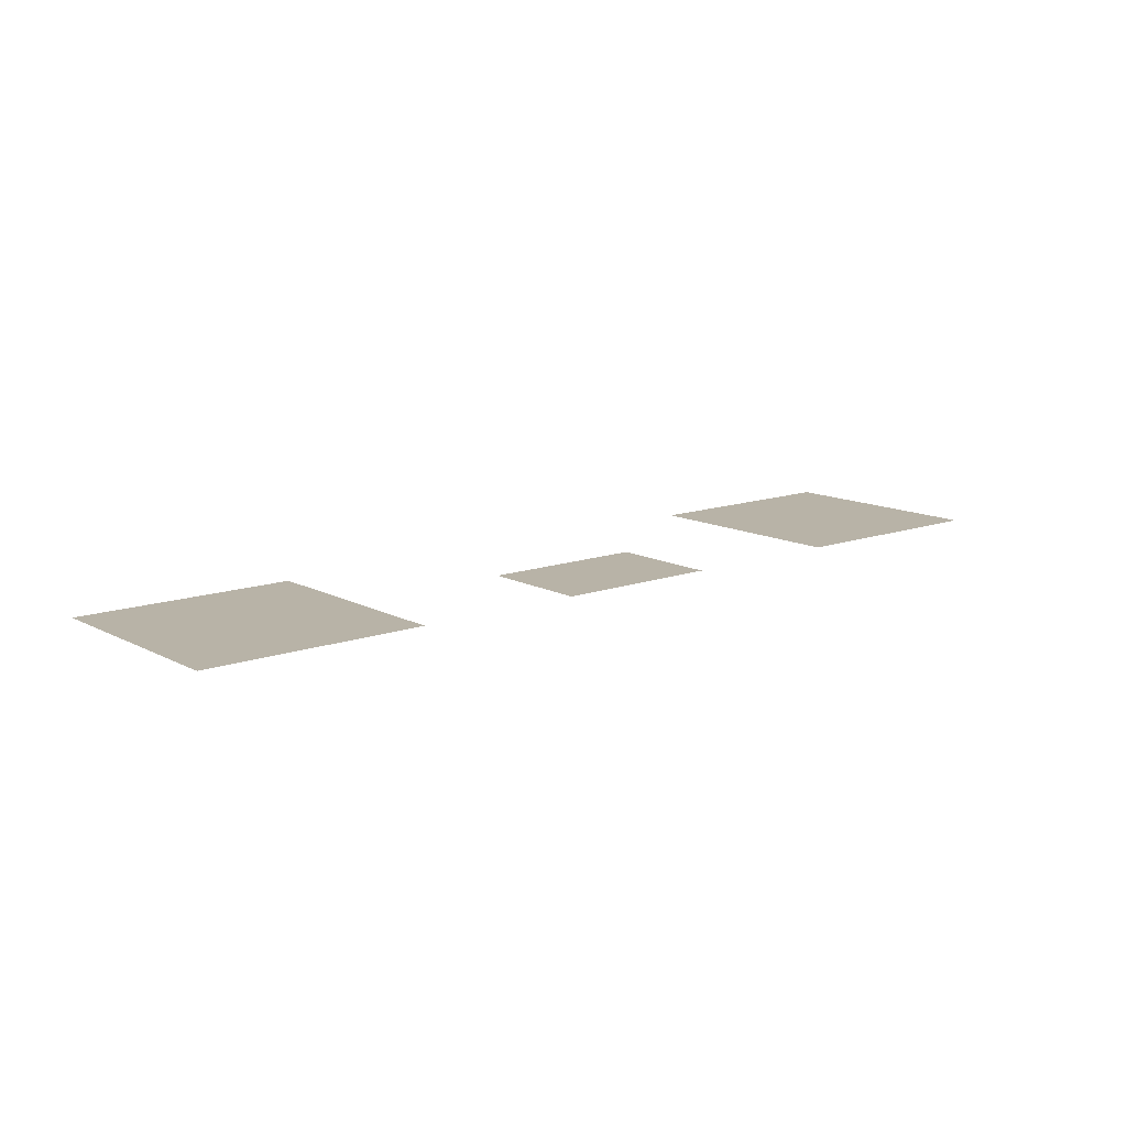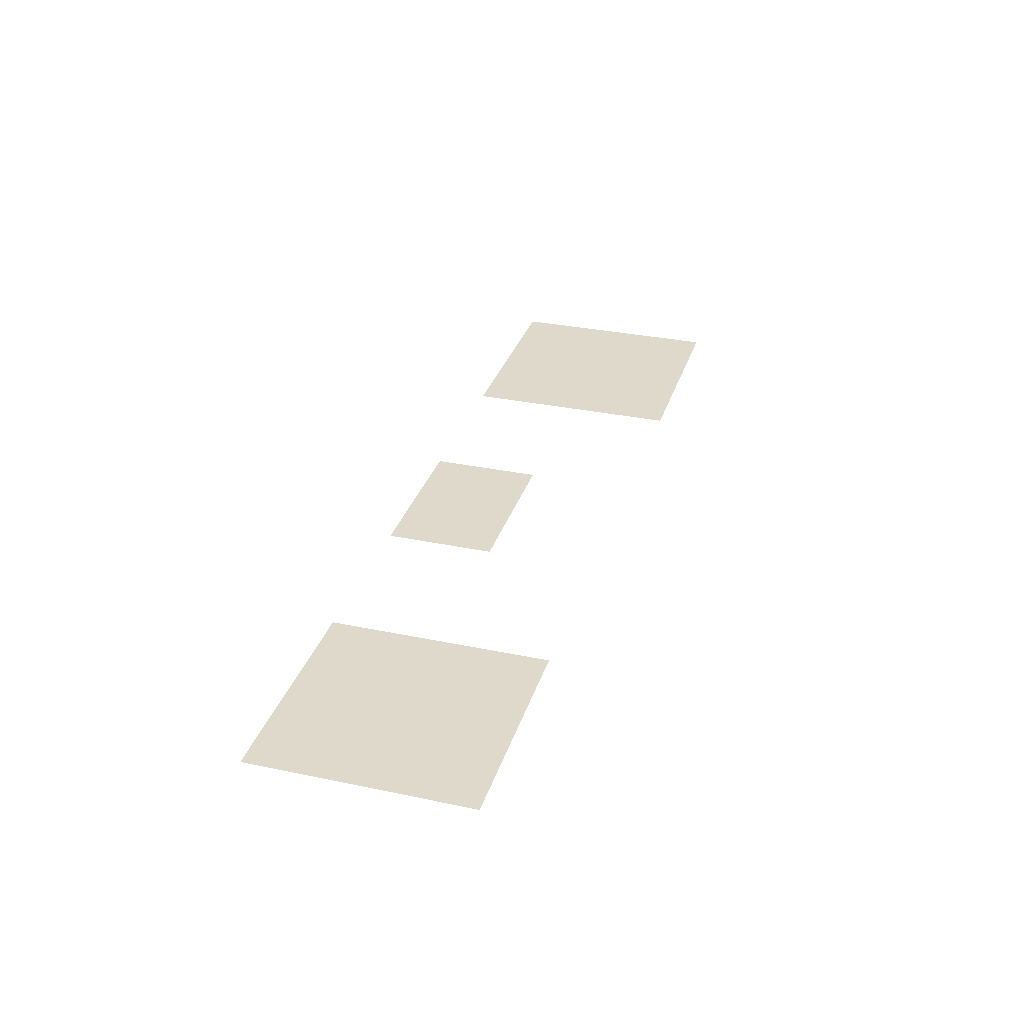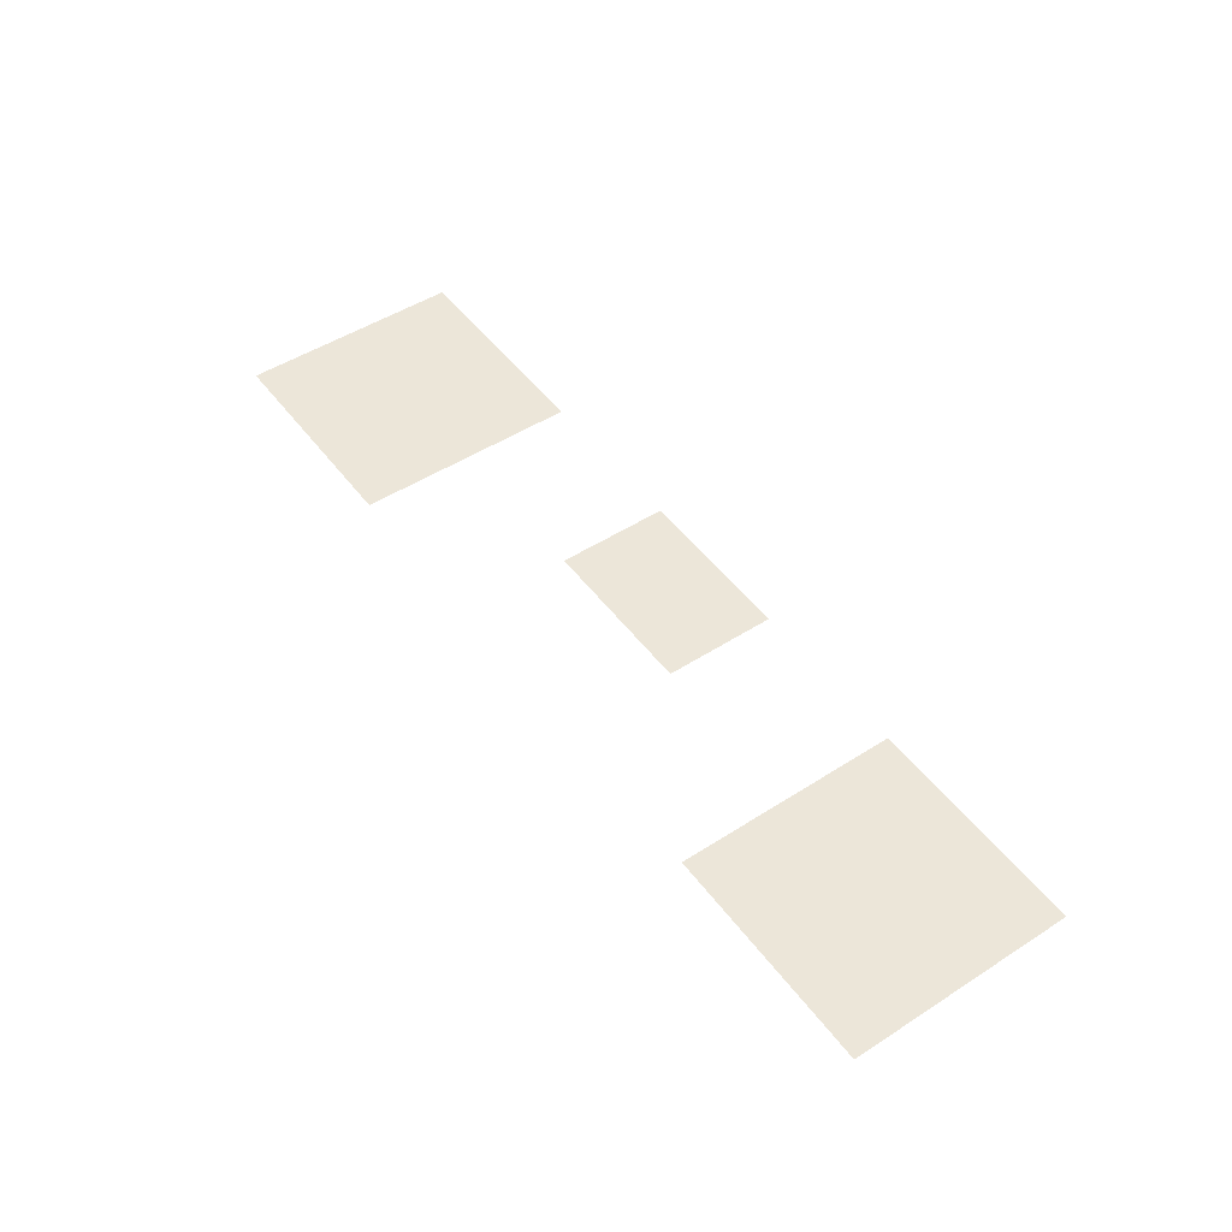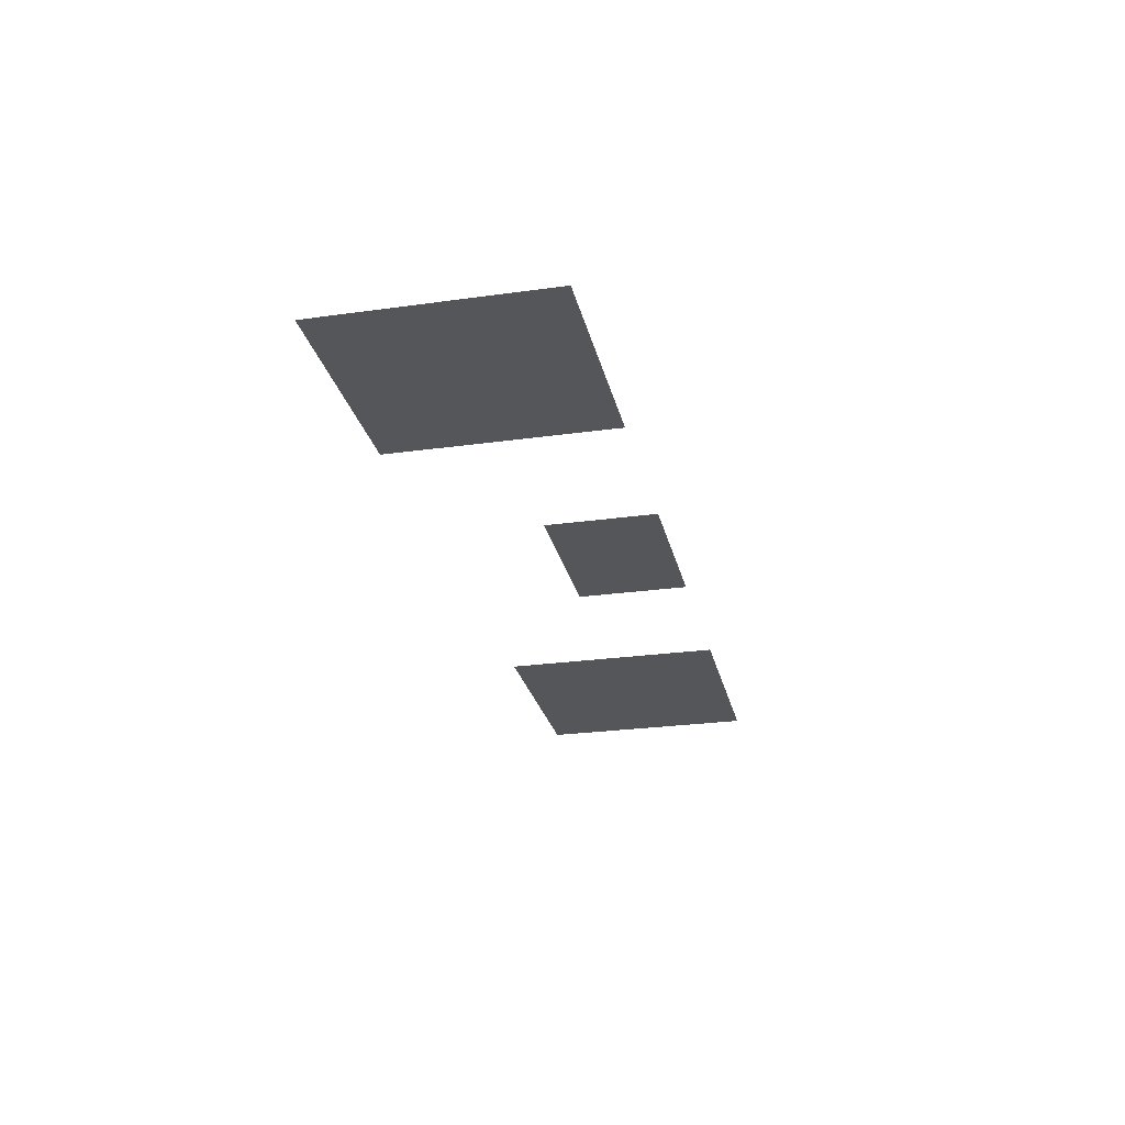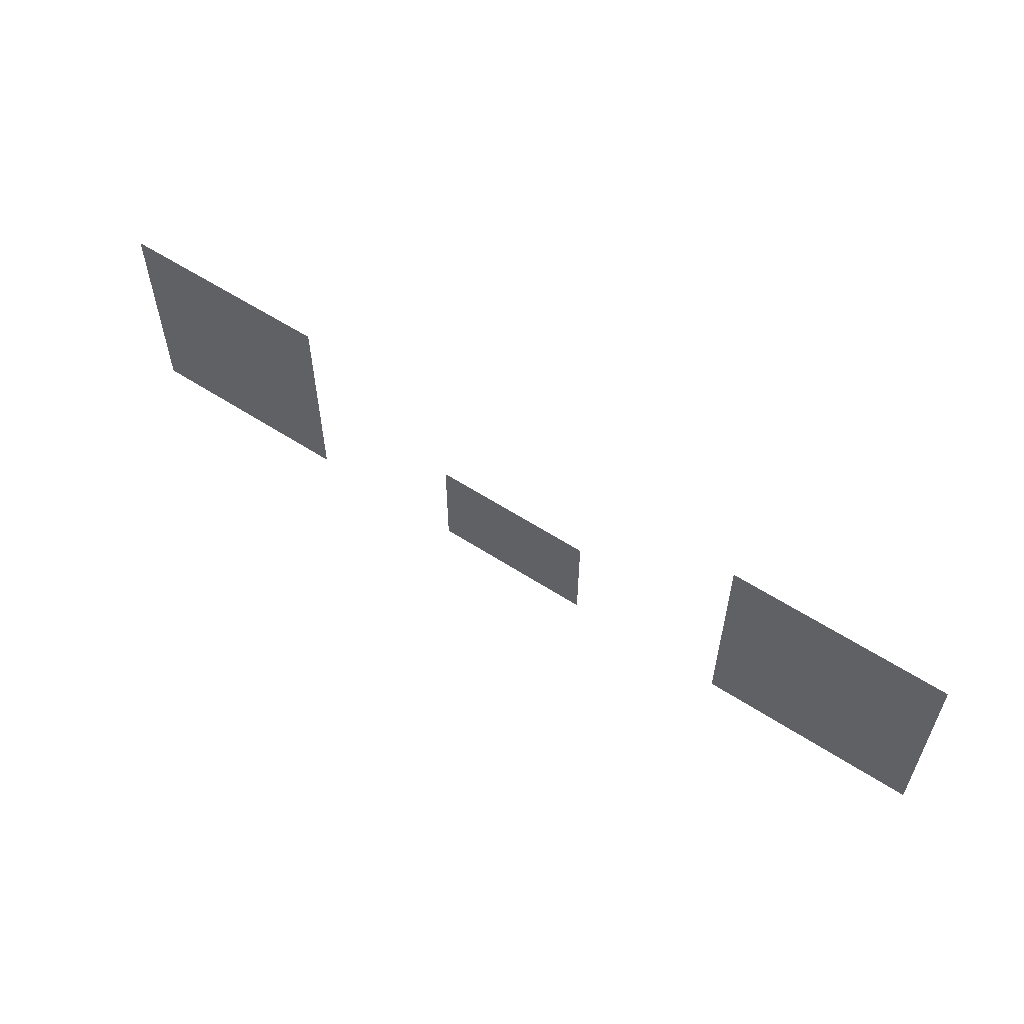
<metadata>
{"format":"obj","ext":"obj","renderer":"f3d","projection":"perspective","resolution":1024,"background":"white","views":[{"elev":12.7,"azim":-39.9,"up":"+Z"},{"elev":31.7,"azim":106.5,"up":"+Z"},{"elev":49.3,"azim":-125.4,"up":"+Z"},{"elev":-25.9,"azim":-77.5,"up":"+Z"},{"elev":57.5,"azim":34.1,"up":"+Y"}]}
</metadata>
<code>
v -2.88 -0.96 0
v -3.2 -0.96 0
v -3.2 -0.64 0
v -2.88 -0.64 0
v -3.2 -0.96 0
v -3.52 -0.96 0
v -3.52 -0.64 0
v -3.2 -0.64 0
v -3.52 -0.96 0
v -3.84 -0.96 0
v -3.84 -0.64 0
v -3.52 -0.64 0
v -3.84 -0.96 0
v -4.16 -0.96 0
v -4.16 -0.64 0
v -3.84 -0.64 0
v -7.04 -0.96 0
v -7.36 -0.96 0
v -7.36 -0.64 0
v -7.04 -0.64 0
v -7.36 -0.96 0
v -7.68 -0.96 0
v -7.68 -0.64 0
v -7.36 -0.64 0
v -7.68 -0.96 0
v -8 -0.96 0
v -8 -0.64 0
v -7.68 -0.64 0
v -8 -0.96 0
v -8.32 -0.96 0
v -8.32 -0.64 0
v -8 -0.64 0
v -2.88 -1.28 0
v -3.2 -1.28 0
v -3.2 -0.96 0
v -2.88 -0.96 0
v -3.2 -1.28 0
v -3.52 -1.28 0
v -3.52 -0.96 0
v -3.2 -0.96 0
v -3.52 -1.28 0
v -3.84 -1.28 0
v -3.84 -0.96 0
v -3.52 -0.96 0
v -3.84 -1.28 0
v -4.16 -1.28 0
v -4.16 -0.96 0
v -3.84 -0.96 0
v -7.04 -1.28 0
v -7.36 -1.28 0
v -7.36 -0.96 0
v -7.04 -0.96 0
v -7.36 -1.28 0
v -7.68 -1.28 0
v -7.68 -0.96 0
v -7.36 -0.96 0
v -7.68 -1.28 0
v -8 -1.28 0
v -8 -0.96 0
v -7.68 -0.96 0
v -8 -1.28 0
v -8.32 -1.28 0
v -8.32 -0.96 0
v -8 -0.96 0
v -2.88 -1.6 0
v -3.2 -1.6 0
v -3.2 -1.28 0
v -2.88 -1.28 0
v -3.2 -1.6 0
v -3.52 -1.6 0
v -3.52 -1.28 0
v -3.2 -1.28 0
v -3.52 -1.6 0
v -3.84 -1.6 0
v -3.84 -1.28 0
v -3.52 -1.28 0
v -3.84 -1.6 0
v -4.16 -1.6 0
v -4.16 -1.28 0
v -3.84 -1.28 0
v -5.12 -1.6 0
v -5.44 -1.6 0
v -5.44 -1.28 0
v -5.12 -1.28 0
v -5.44 -1.6 0
v -5.76 -1.6 0
v -5.76 -1.28 0
v -5.44 -1.28 0
v -5.76 -1.6 0
v -6.08 -1.6 0
v -6.08 -1.28 0
v -5.76 -1.28 0
v -7.04 -1.6 0
v -7.36 -1.6 0
v -7.36 -1.28 0
v -7.04 -1.28 0
v -7.36 -1.6 0
v -7.68 -1.6 0
v -7.68 -1.28 0
v -7.36 -1.28 0
v -7.68 -1.6 0
v -8 -1.6 0
v -8 -1.28 0
v -7.68 -1.28 0
v -8 -1.6 0
v -8.32 -1.6 0
v -8.32 -1.28 0
v -8 -1.28 0
v -2.88 -1.92 0
v -3.2 -1.92 0
v -3.2 -1.6 0
v -2.88 -1.6 0
v -3.2 -1.92 0
v -3.52 -1.92 0
v -3.52 -1.6 0
v -3.2 -1.6 0
v -3.52 -1.92 0
v -3.84 -1.92 0
v -3.84 -1.6 0
v -3.52 -1.6 0
v -3.84 -1.92 0
v -4.16 -1.92 0
v -4.16 -1.6 0
v -3.84 -1.6 0
v -5.12 -1.92 0
v -5.44 -1.92 0
v -5.44 -1.6 0
v -5.12 -1.6 0
v -5.44 -1.92 0
v -5.76 -1.92 0
v -5.76 -1.6 0
v -5.44 -1.6 0
v -5.76 -1.92 0
v -6.08 -1.92 0
v -6.08 -1.6 0
v -5.76 -1.6 0
v -7.04 -1.92 0
v -7.36 -1.92 0
v -7.36 -1.6 0
v -7.04 -1.6 0
v -7.36 -1.92 0
v -7.68 -1.92 0
v -7.68 -1.6 0
v -7.36 -1.6 0
v -7.68 -1.92 0
v -8 -1.92 0
v -8 -1.6 0
v -7.68 -1.6 0
v -8 -1.92 0
v -8.32 -1.92 0
v -8.32 -1.6 0
v -8 -1.6 0
g map_1_3_5_mesh_0011
f 1 2 3 4
f 5 6 7 8
f 9 10 11 12
f 13 14 15 16
f 17 18 19 20
f 21 22 23 24
f 25 26 27 28
f 29 30 31 32
f 33 34 35 36
f 37 38 39 40
f 41 42 43 44
f 45 46 47 48
f 49 50 51 52
f 53 54 55 56
f 57 58 59 60
f 61 62 63 64
f 65 66 67 68
f 69 70 71 72
f 73 74 75 76
f 77 78 79 80
f 81 82 83 84
f 85 86 87 88
f 89 90 91 92
f 93 94 95 96
f 97 98 99 100
f 101 102 103 104
f 105 106 107 108
f 109 110 111 112
f 113 114 115 116
f 117 118 119 120
f 121 122 123 124
f 125 126 127 128
f 129 130 131 132
f 133 134 135 136
f 137 138 139 140
f 141 142 143 144
f 145 146 147 148
f 149 150 151 152

</code>
